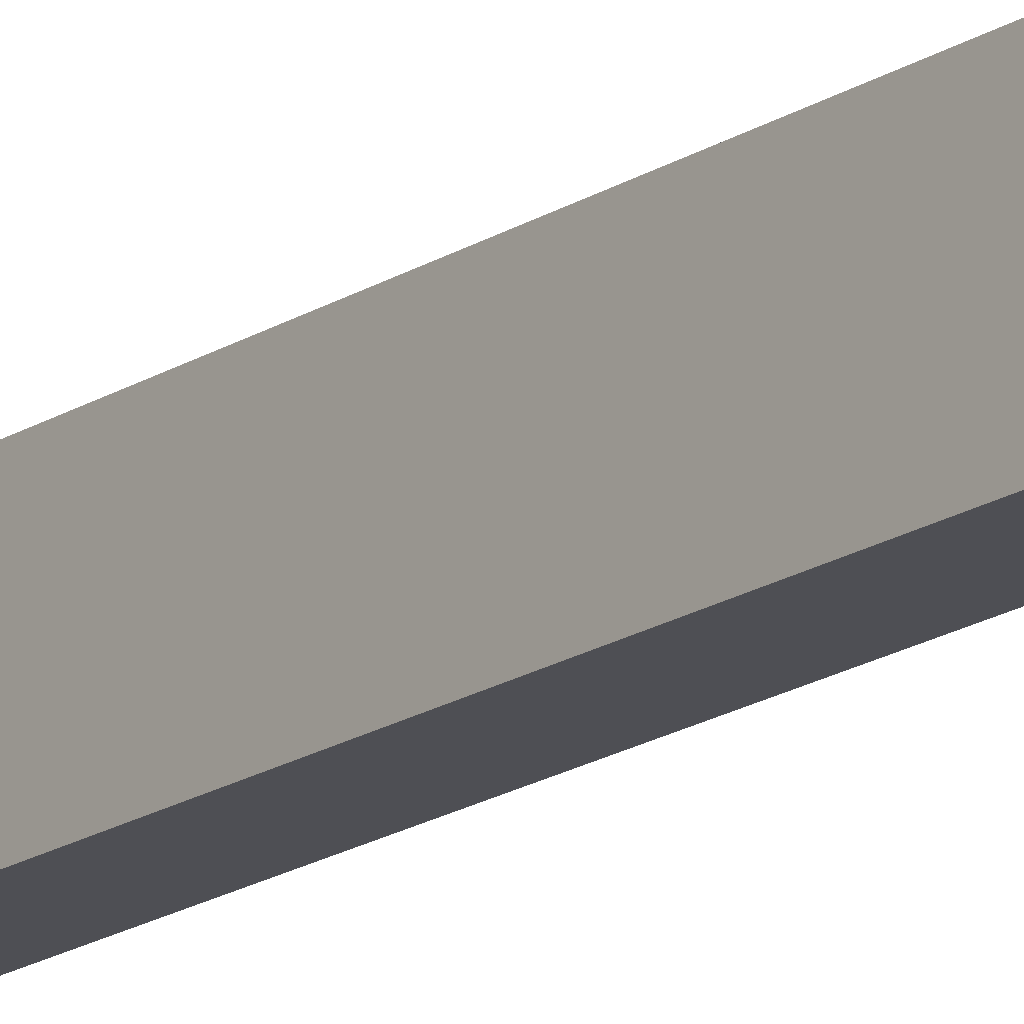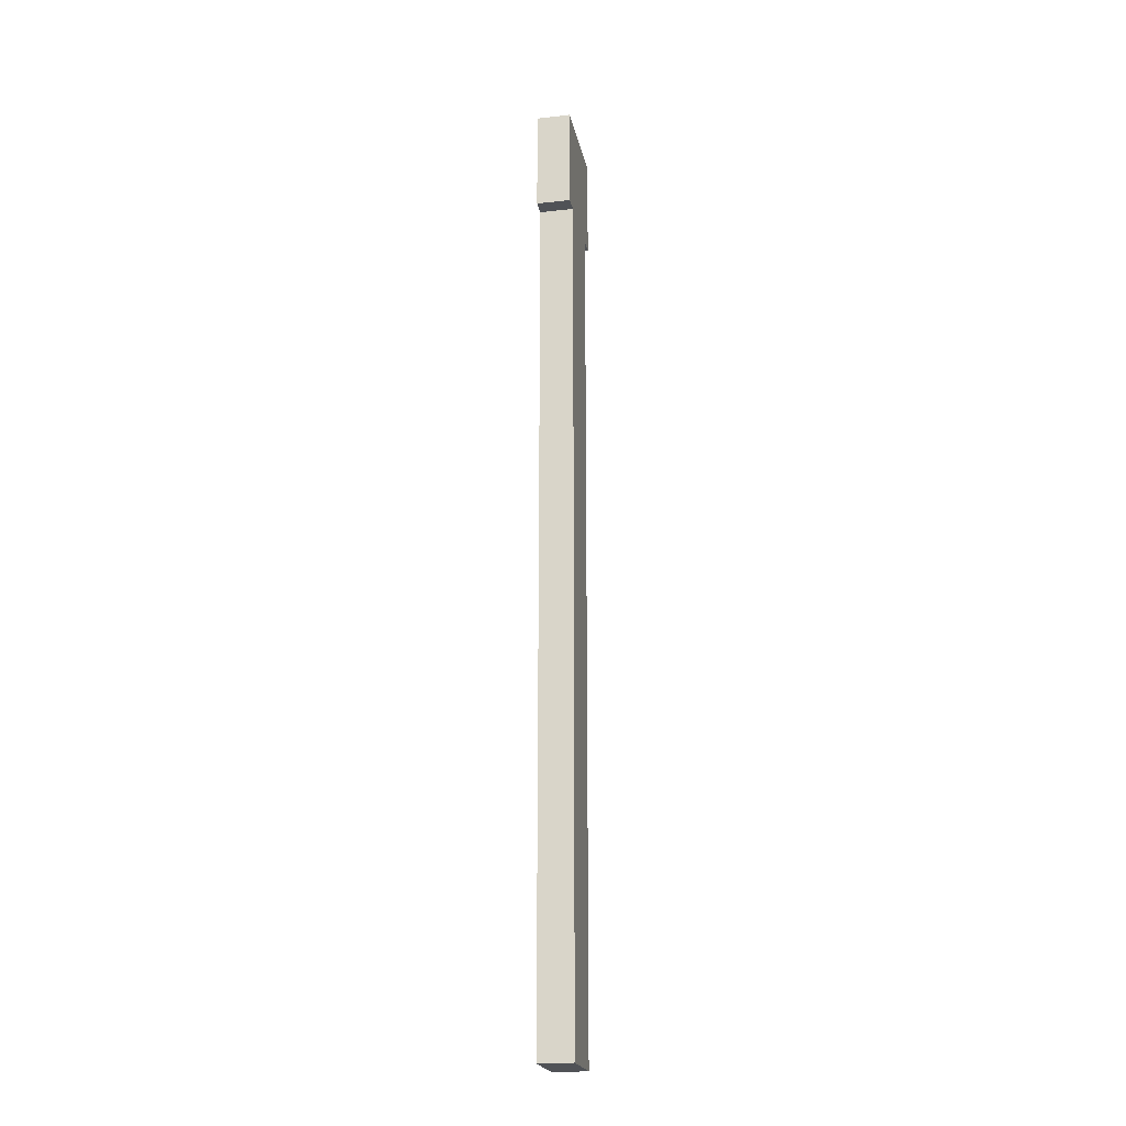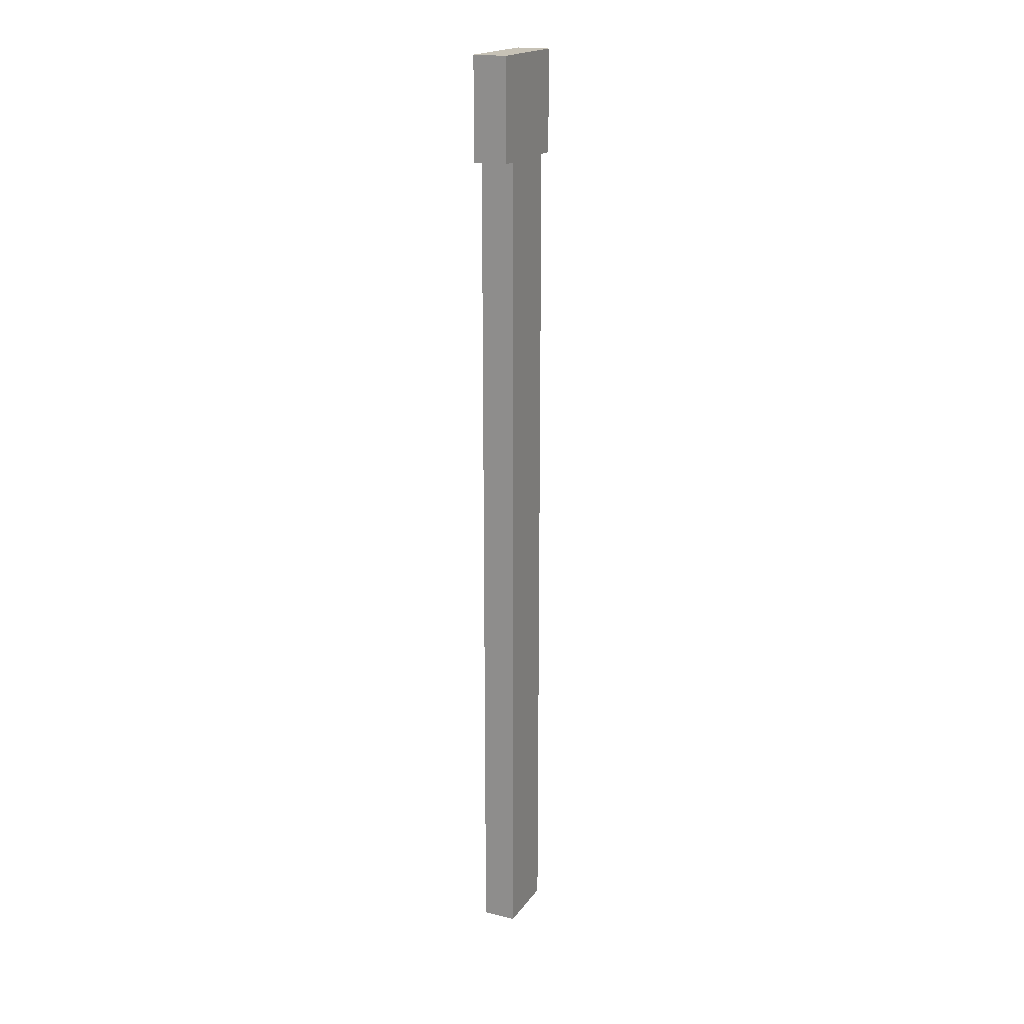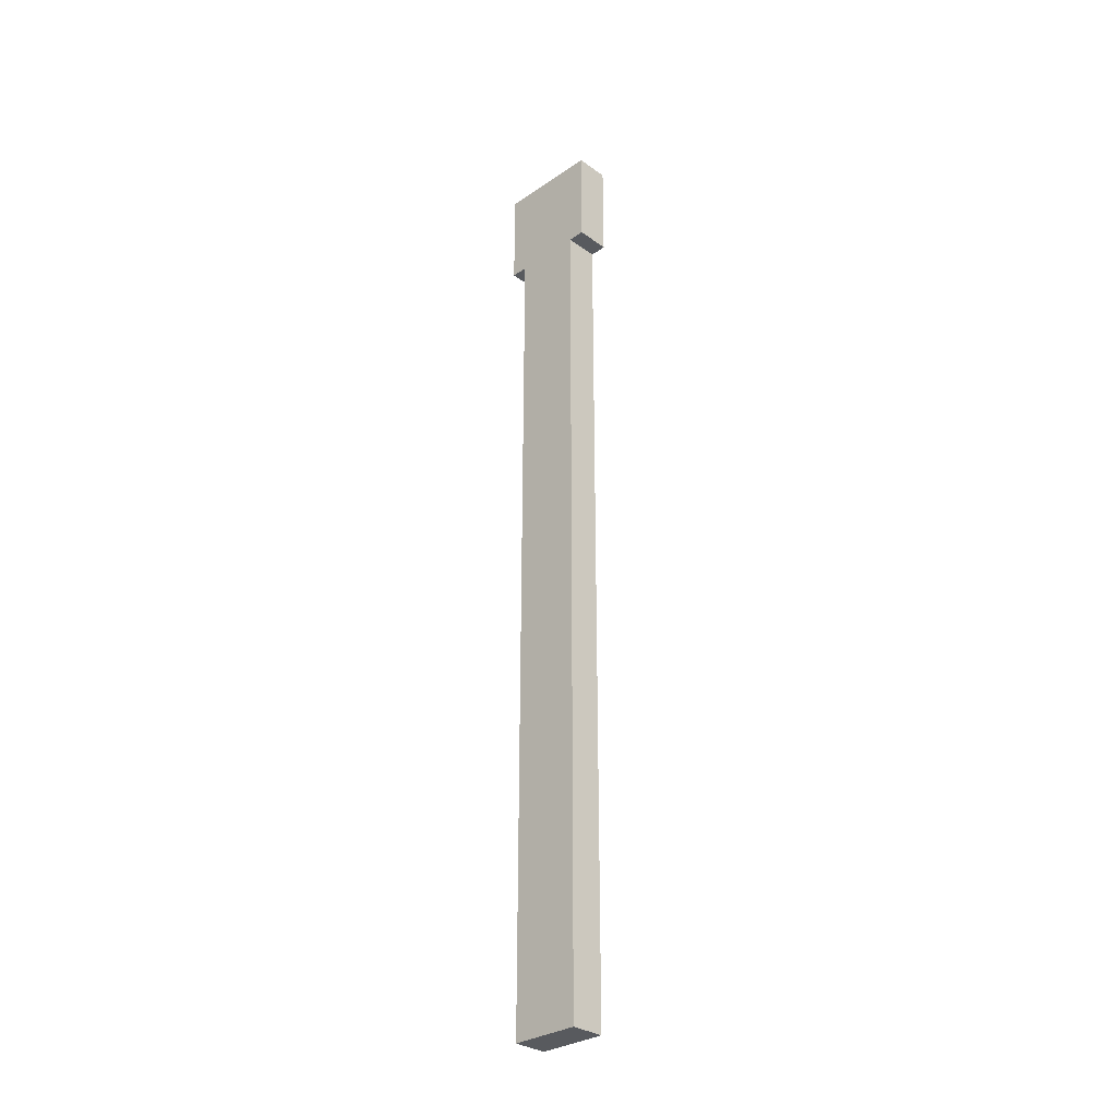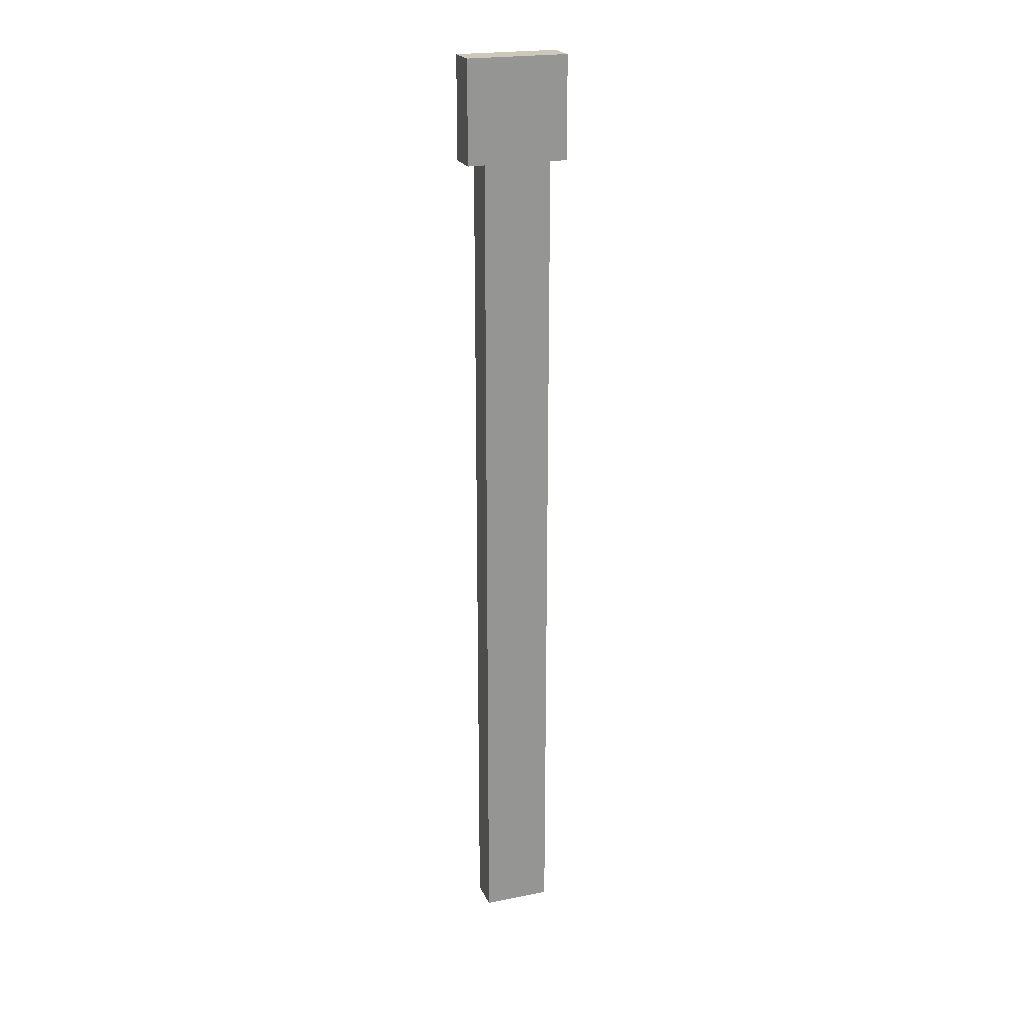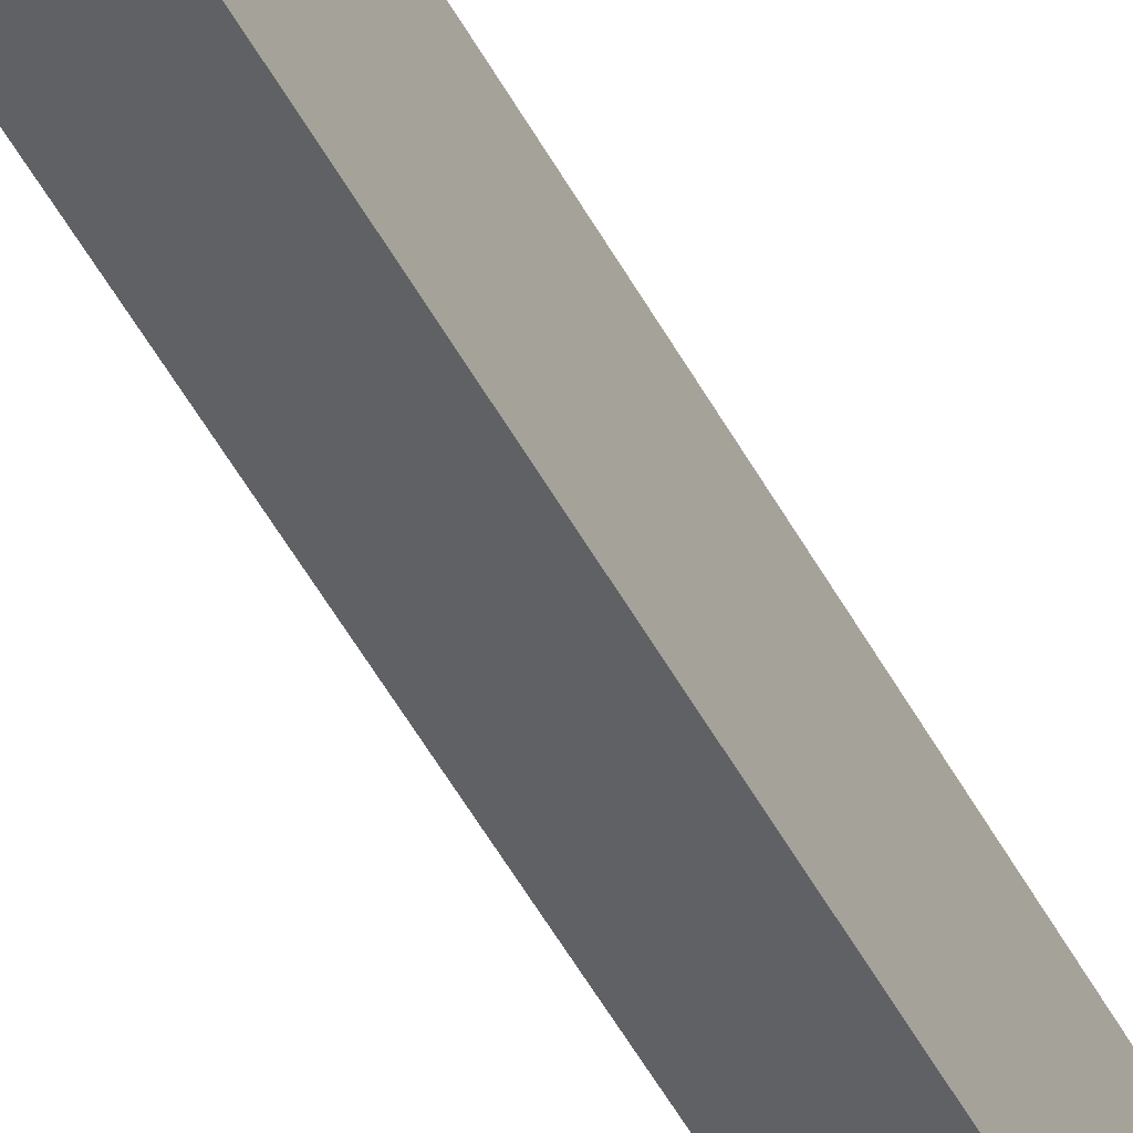
<metadata>
{"format":"obj","ext":"obj","renderer":"f3d","projection":"perspective","resolution":1024,"background":"white","views":[{"elev":-18.3,"azim":-39.1,"up":"+Y"},{"elev":-21.1,"azim":11.0,"up":"+Z"},{"elev":19.1,"azim":-155.1,"up":"+Z"},{"elev":-31.0,"azim":134.2,"up":"+Z"},{"elev":22.0,"azim":70.9,"up":"+Z"},{"elev":-50.0,"azim":27.2,"up":"+Y"}]}
</metadata>
<code>
o cube.001
v -1.188 0.125 0.125
v -1.312 0.125 0.125
v -1.188 -0.125 0.125
v -1.312 -0.125 0.125
v -1.312 0.125 3.25
v -1.188 0.125 3.25
v -1.312 -0.125 3.25
v -1.188 -0.125 3.25
v -1.188 0.1875 3.625
v -1.188 0.1875 3.25
v -1.188 -0.1875 3.625
v -1.188 -0.1875 3.25
v -1.312 0.1875 3.25
v -1.312 0.1875 3.625
v -1.312 -0.1875 3.25
v -1.312 -0.1875 3.625
f 4 7 5 2
f 3 4 2 1
f 8 3 1 6
f 7 8 6 5
f 6 1 2 5
f 7 4 3 8
f 12 15 13 10
f 11 12 10 9
f 16 11 9 14
f 15 16 14 13
f 14 9 10 13
f 15 12 11 16

</code>
